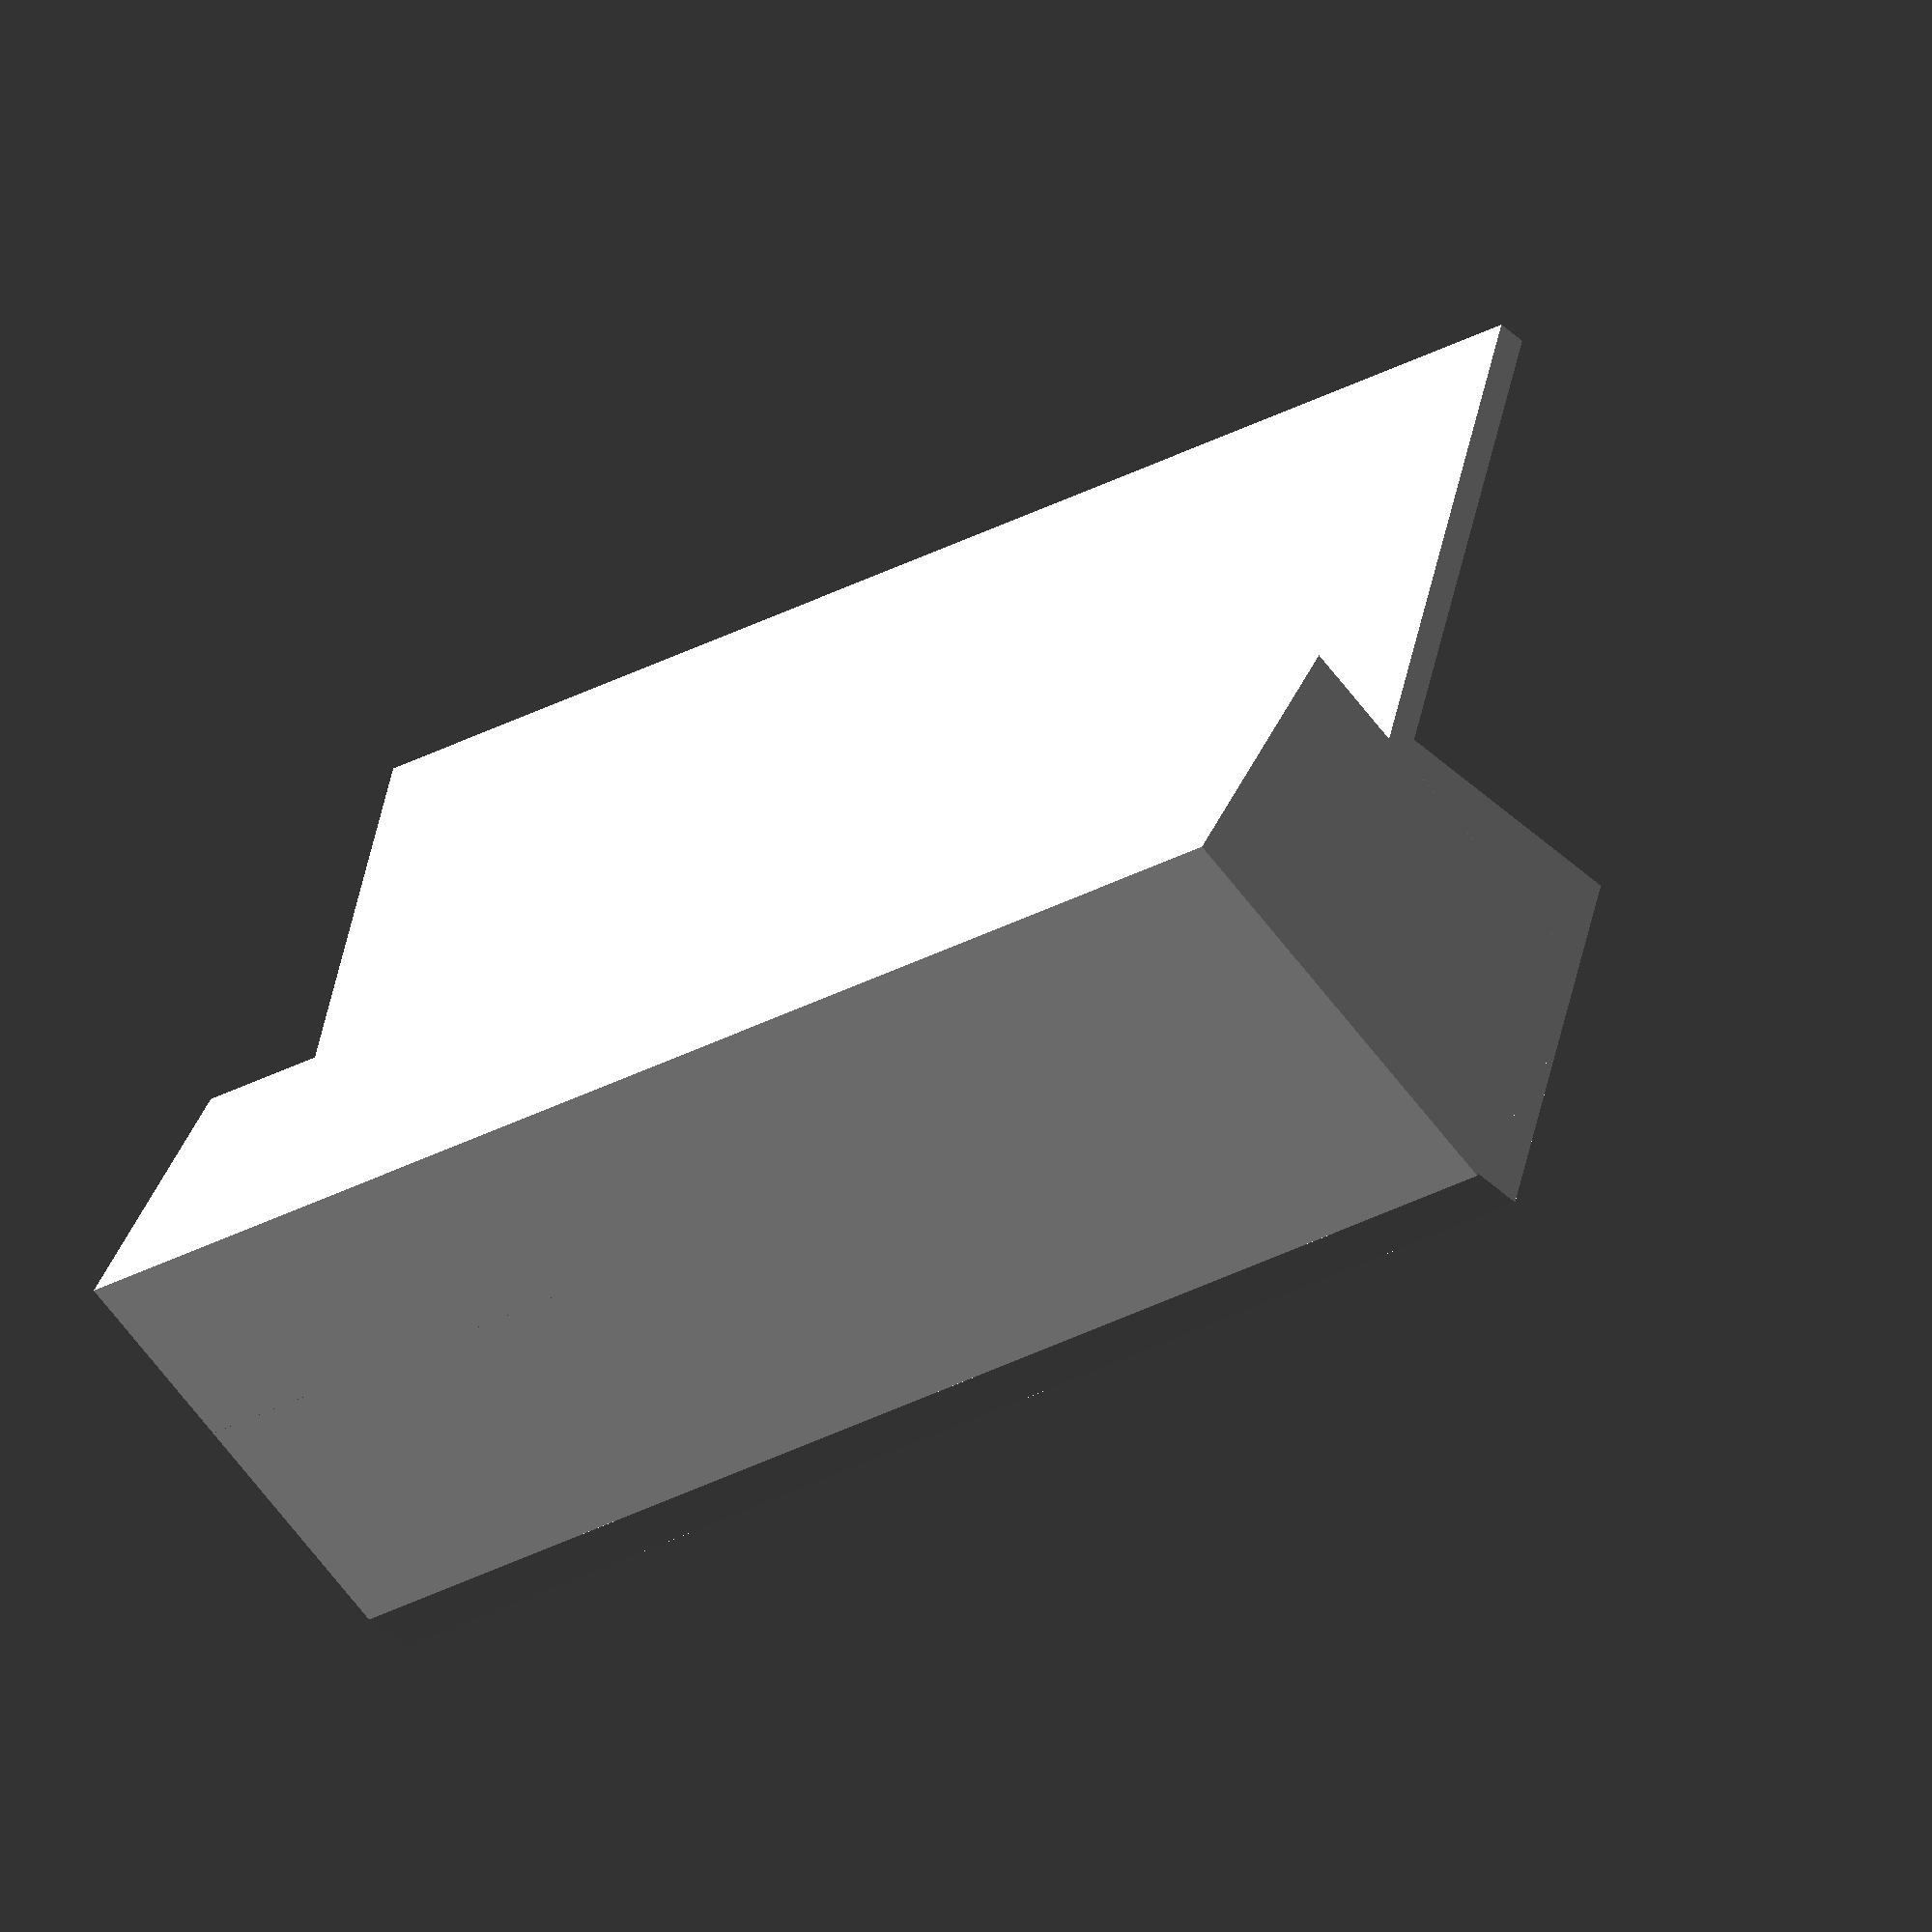
<openscad>
rotate([0,-15,0])
difference()
{
  cube([20,105,55]);
  translate([2,2,-2]) cube([16,101,60]);
  translate([2,-2,22]) cube([25,110,60]);
}
difference()
{
  translate([-13,0,0]) cube([30,105,20]);
  translate([-4,2,11]) cube([20,101,60]);
  translate([-2,-2,11]) cube([25,110,60]);
}
rotate([0,-15,0]) translate([16,0,-4.2]) cube([4,105,5]);
</openscad>
<views>
elev=136.8 azim=311.0 roll=337.3 proj=o view=wireframe
</views>
